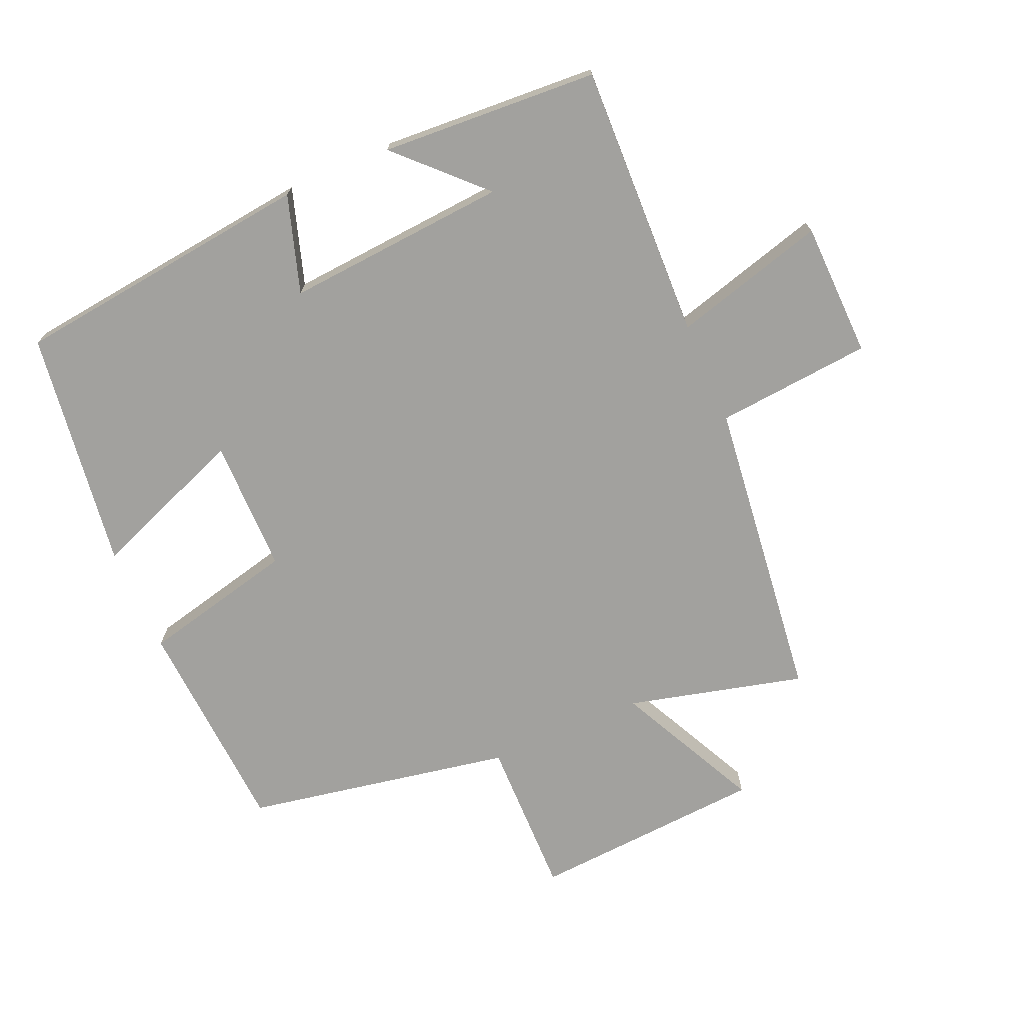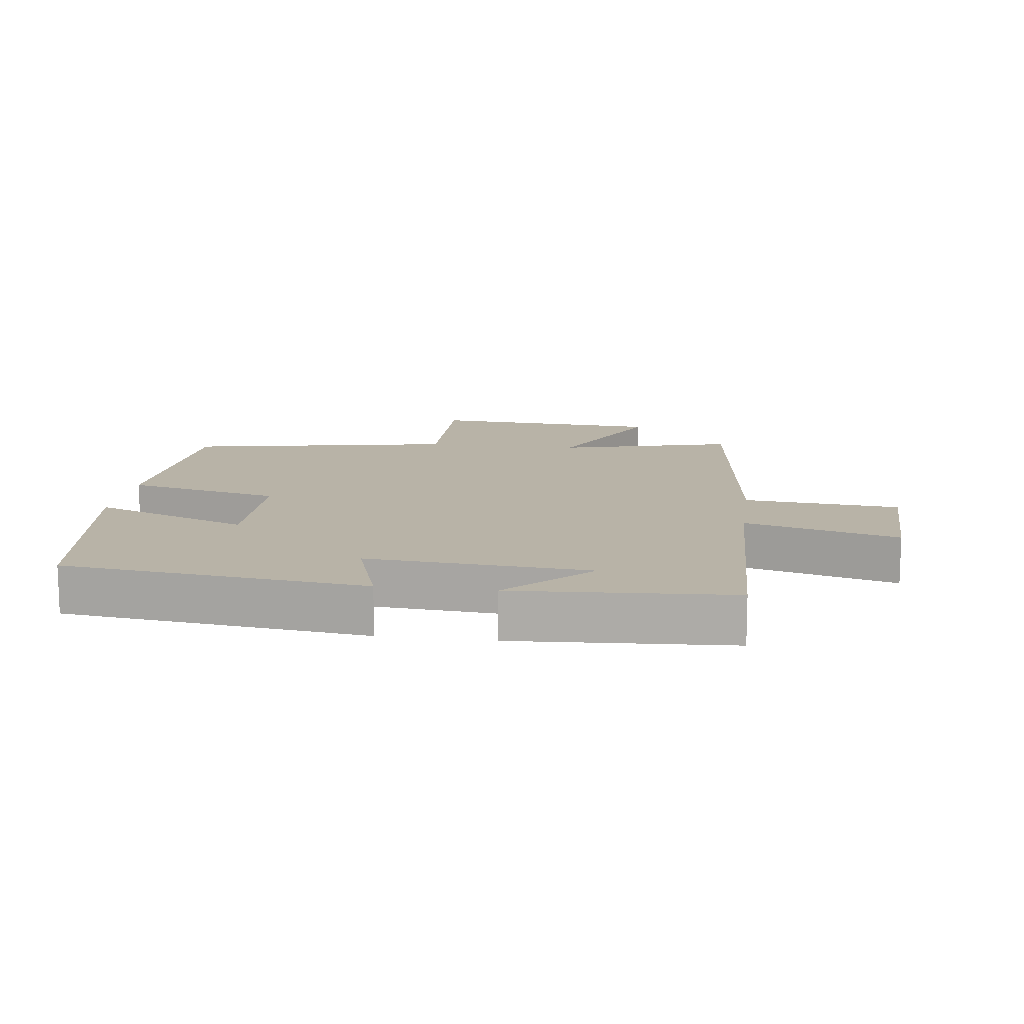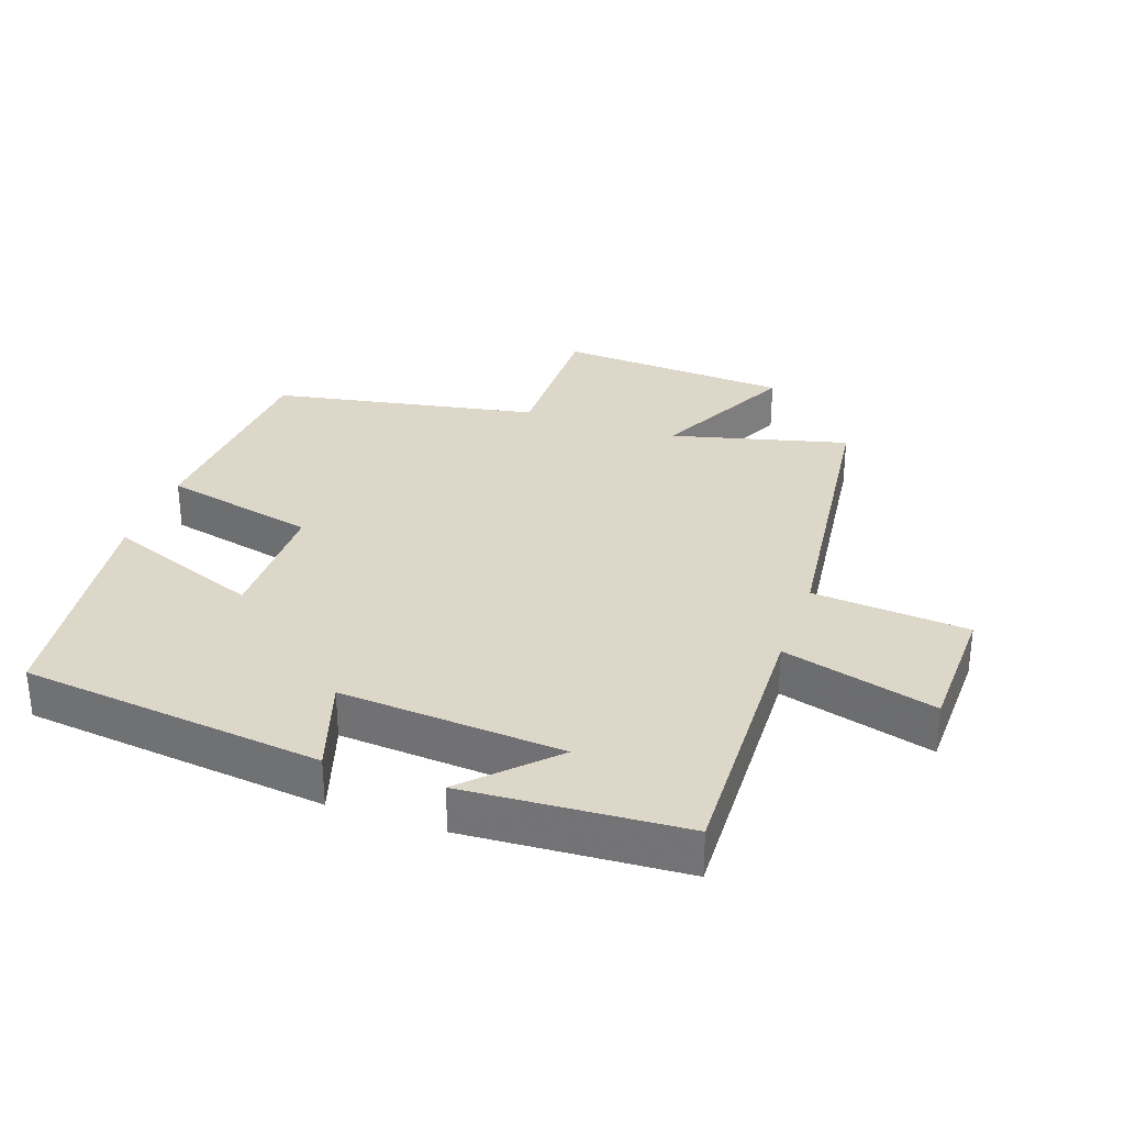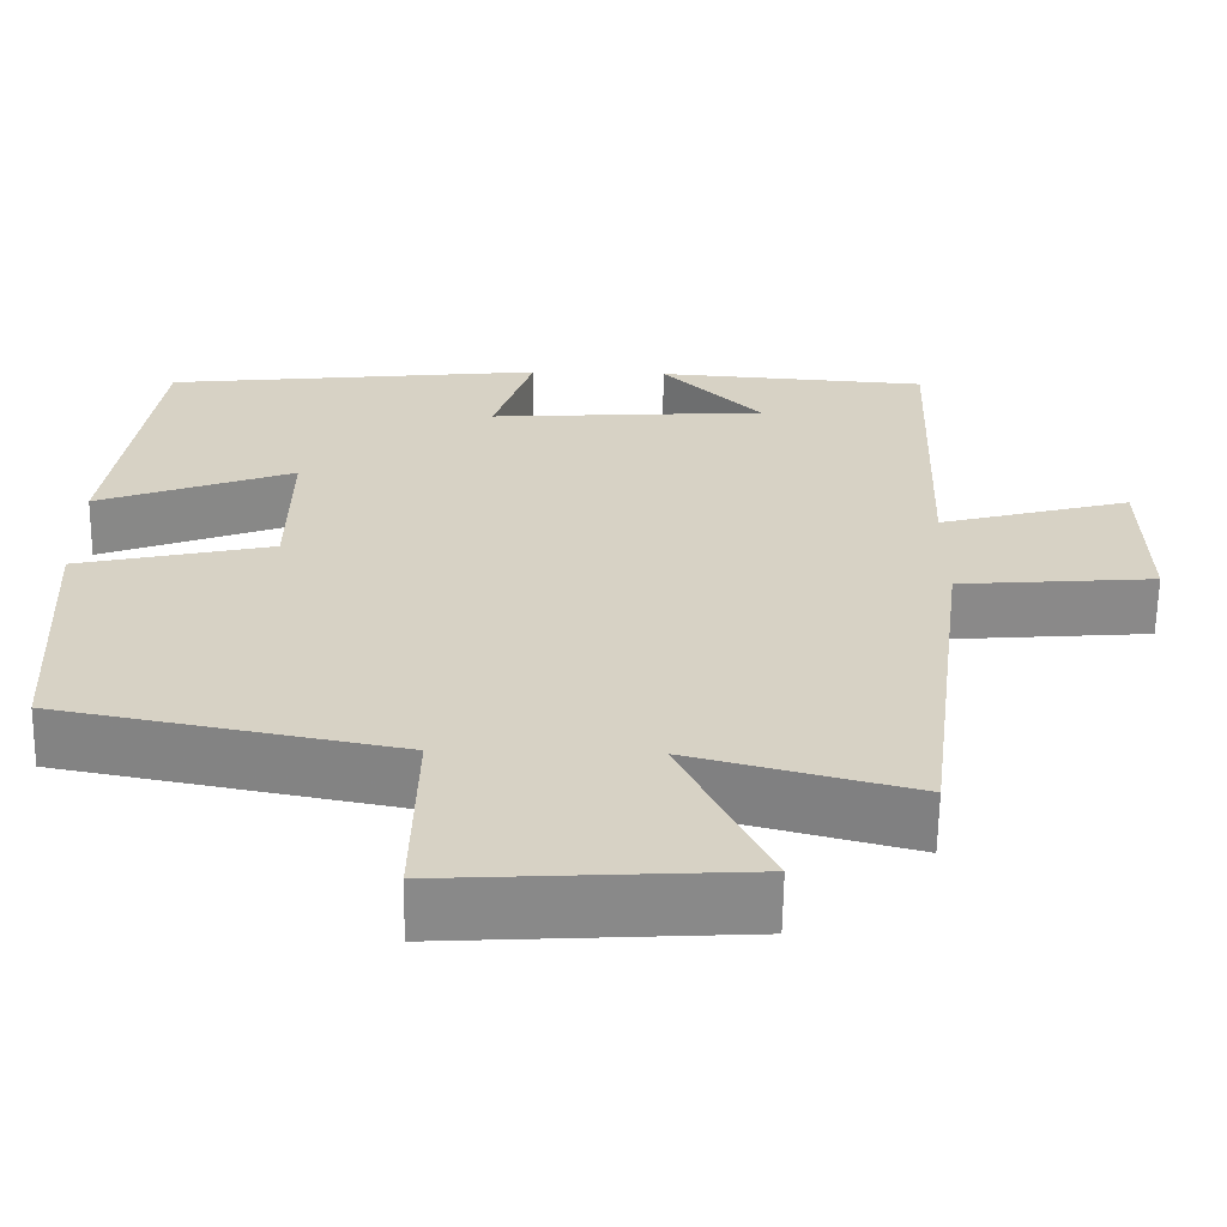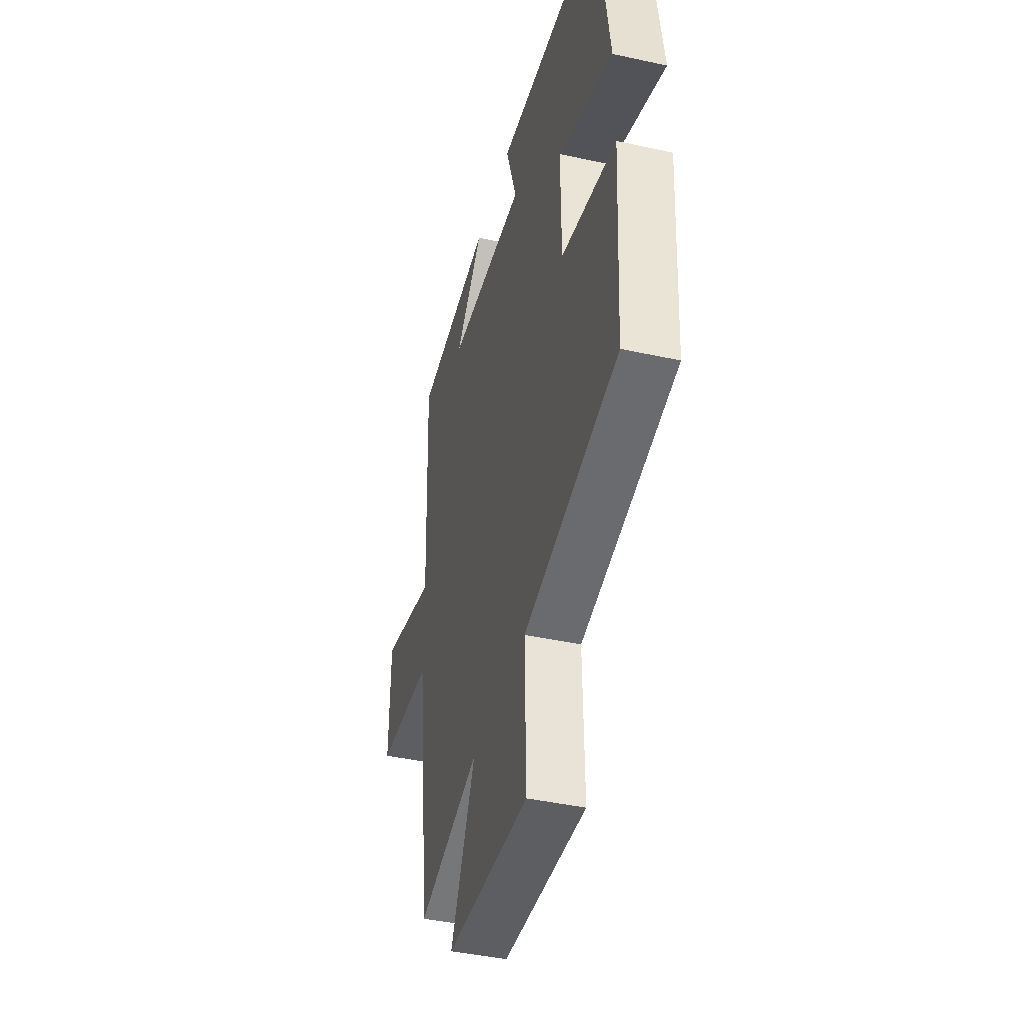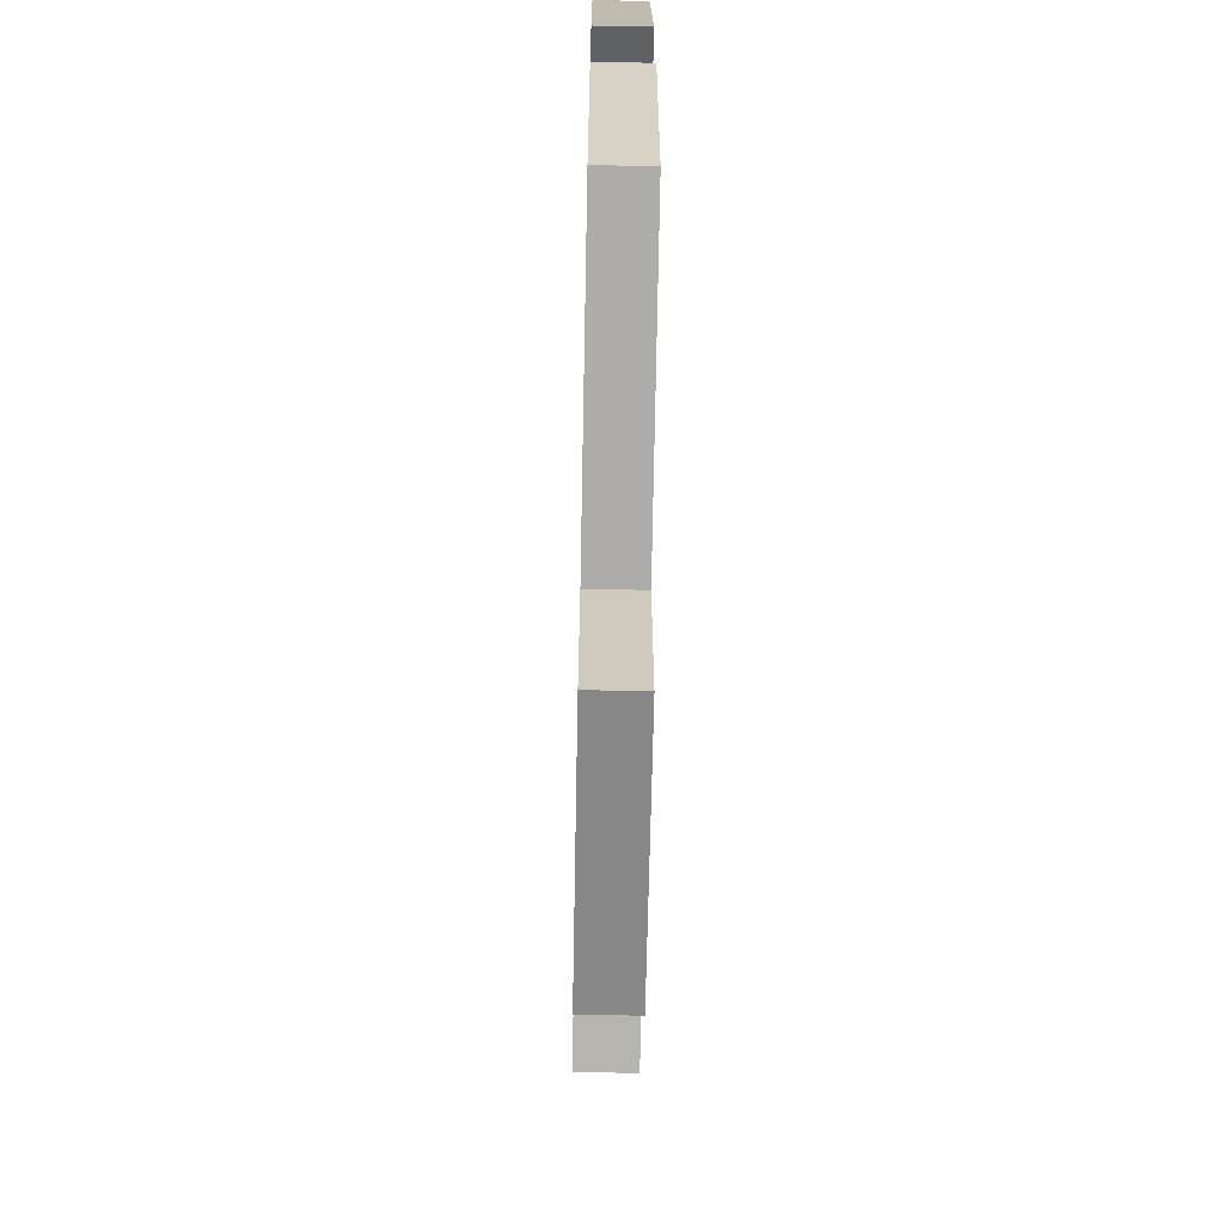
<metadata>
{"format":"obj","ext":"obj","renderer":"f3d","projection":"perspective","resolution":1024,"background":"white","views":[{"elev":-72.0,"azim":23.8,"up":"+Y"},{"elev":12.9,"azim":7.7,"up":"+Y"},{"elev":30.9,"azim":19.5,"up":"+Y"},{"elev":-63.0,"azim":-0.9,"up":"+Z"},{"elev":-42.7,"azim":-104.7,"up":"+Z"},{"elev":-66.1,"azim":-91.1,"up":"+Z"}]}
</metadata>
<code>
v -0.448 0.07 0.448
v 0.014 0.07 0.5
v -0.034 0.07 0.352
v 0.306 0.07 0.376
v 0.184 0.07 0.5
v 0.516 0.07 0.478
v 0.5 0.07 0.057
v 0.734 0.07 0.121
v 0.738 0.07 -0.085
v 0.5 0.07 -0.105
v 0.442 0.07 -0.57
v 0.173 0.07 -0.5
v 0.28 0.07 -0.721
v -0.078 0.07 -0.743
v -0.073 0.07 -0.5
v -0.481 0.07 -0.422
v -0.5 0.07 -0.086
v -0.264 0.07 -0.032
v -0.262 0.07 0.172
v -0.5 0.07 0.082
v -0.448 0 0.448
v 0.014 0 0.5
v -0.034 0 0.352
v 0.306 0 0.376
v 0.184 0 0.5
v 0.516 0 0.478
v 0.5 0 0.057
v 0.734 0 0.121
v 0.738 0 -0.085
v 0.5 0 -0.105
v 0.442 0 -0.57
v 0.173 0 -0.5
v 0.28 0 -0.721
v -0.078 0 -0.743
v -0.073 0 -0.5
v -0.481 0 -0.422
v -0.5 0 -0.086
v -0.264 0 -0.032
v -0.262 0 0.172
v -0.5 0 0.082
f 19 20 1 2
f 18 19 2 3
f 15 16 17 18
f 15 18 3 4
f 12 13 14 15
f 12 15 4
f 10 11 12 4
f 7 8 9 10
f 7 10 4
f 6 7 4
f 4 5 6
f 22 21 40 39
f 23 22 39 38
f 38 37 36 35
f 24 23 38 35
f 35 34 33 32
f 24 35 32
f 24 32 31 30
f 30 29 28 27
f 24 30 27
f 24 27 26
f 26 25 24
f 1 21 22 2
f 2 22 23 3
f 3 23 24 4
f 4 24 25 5
f 5 25 26 6
f 6 26 27 7
f 7 27 28 8
f 8 28 29 9
f 9 29 30 10
f 10 30 31 11
f 11 31 32 12
f 12 32 33 13
f 13 33 34 14
f 14 34 35 15
f 15 35 36 16
f 16 36 37 17
f 17 37 38 18
f 18 38 39 19
f 19 39 40 20
f 20 40 21 1

</code>
